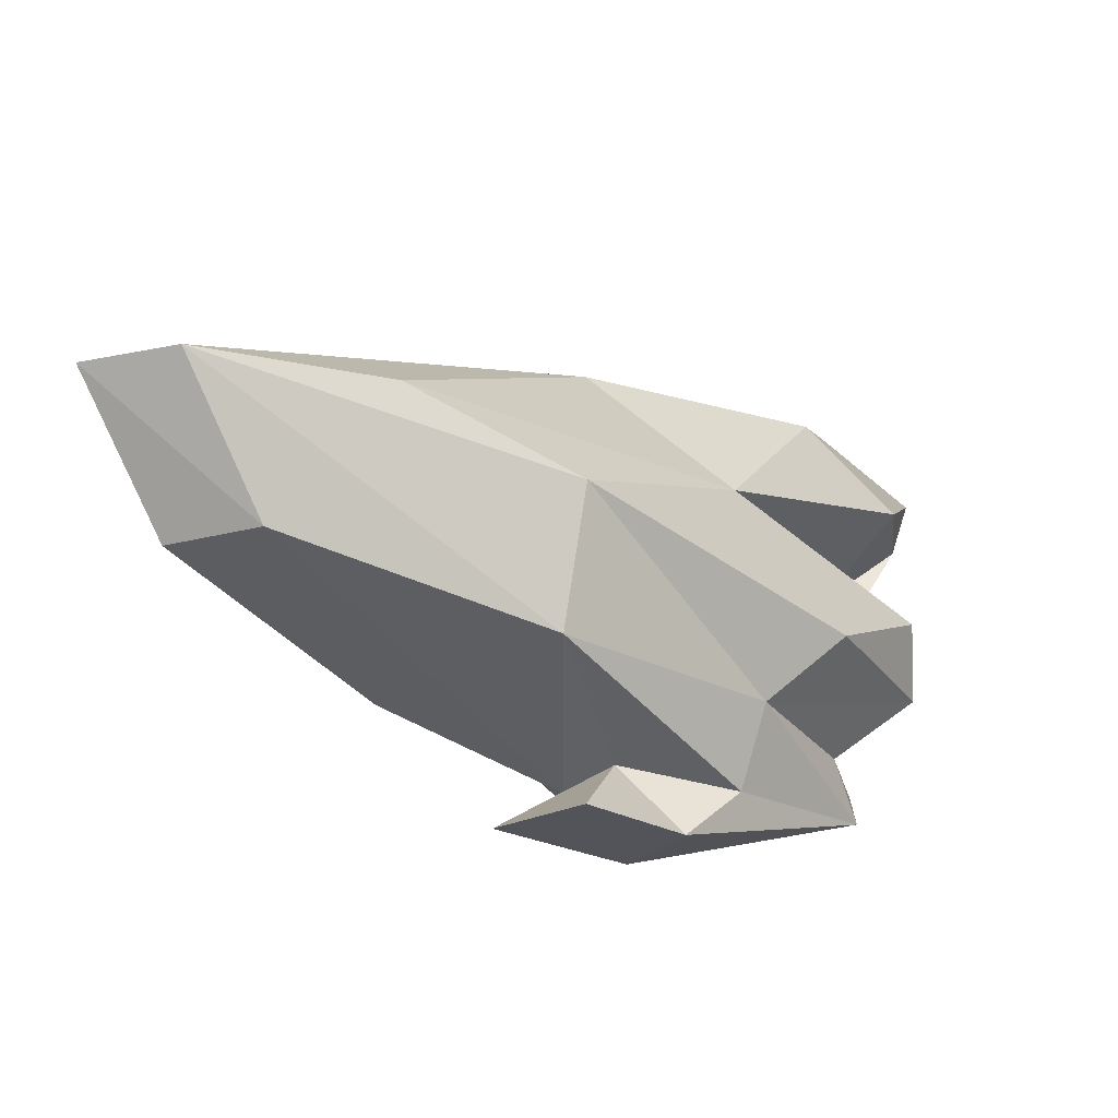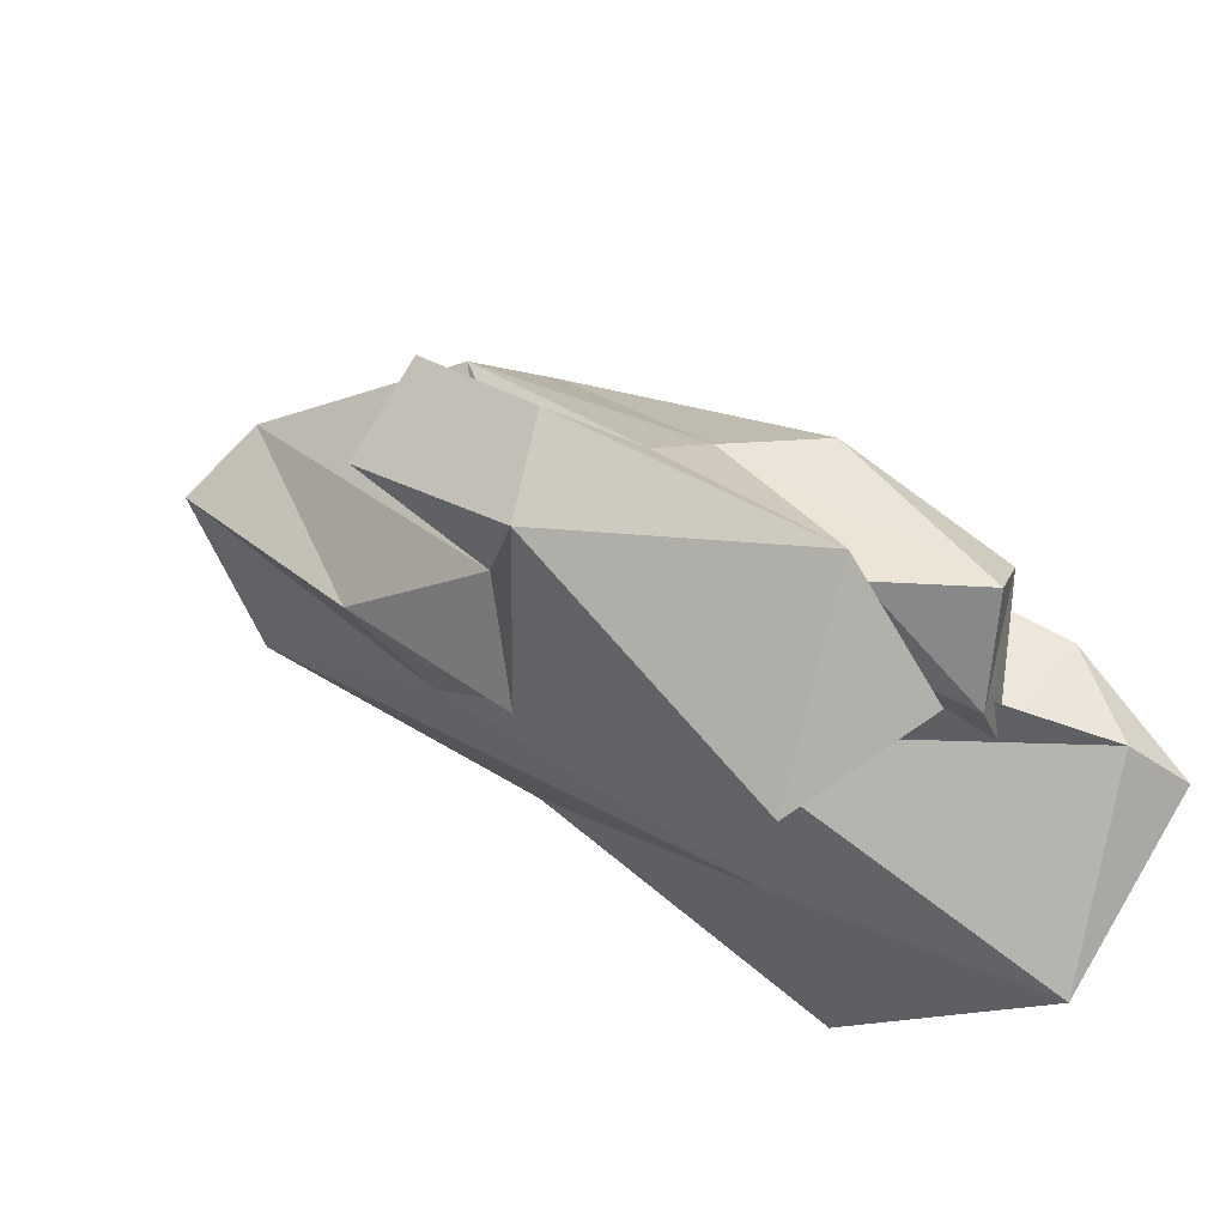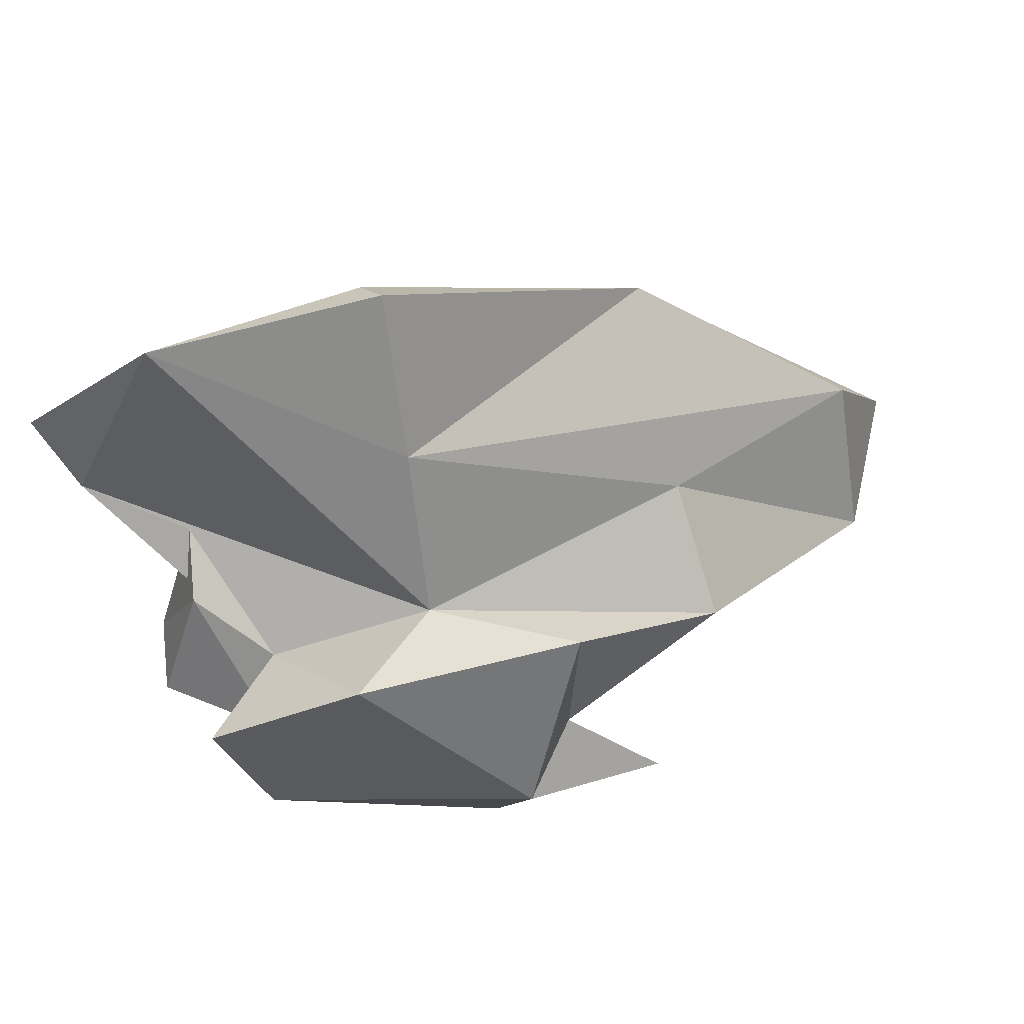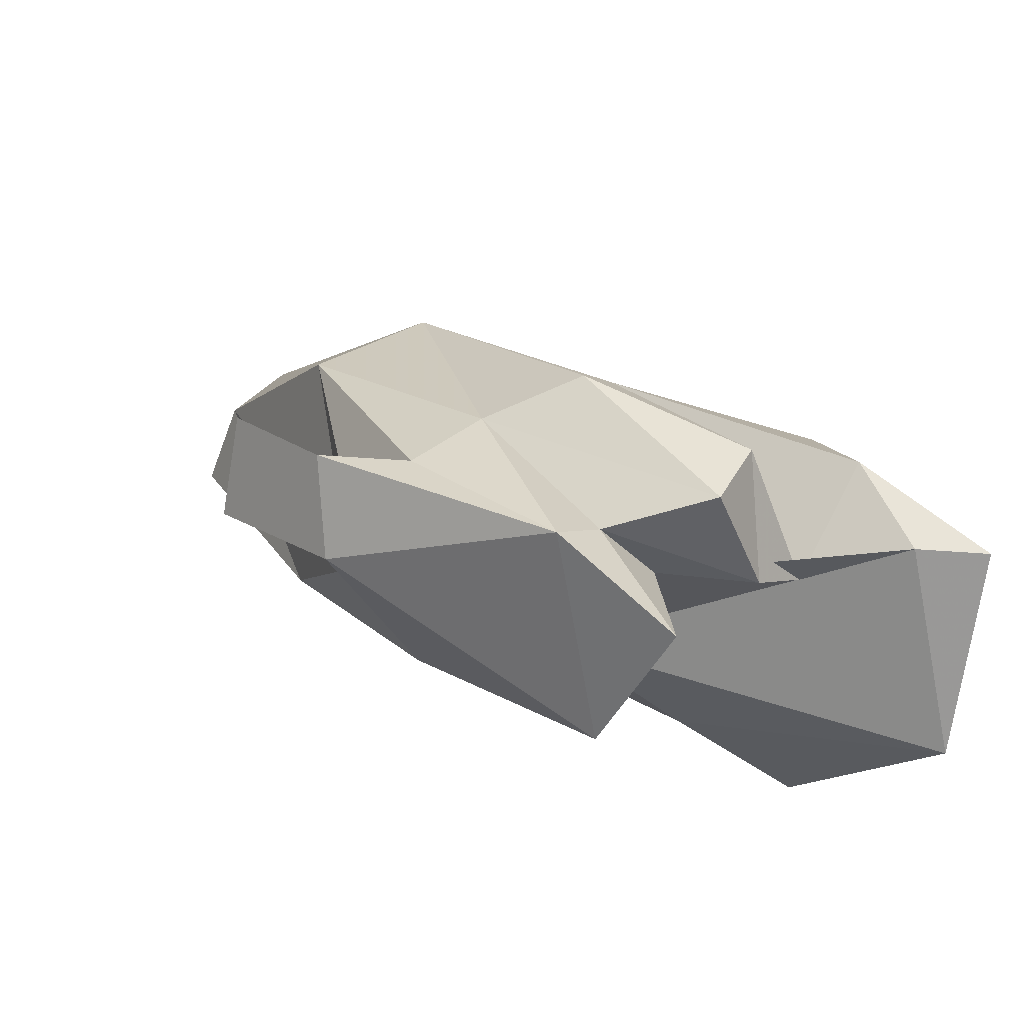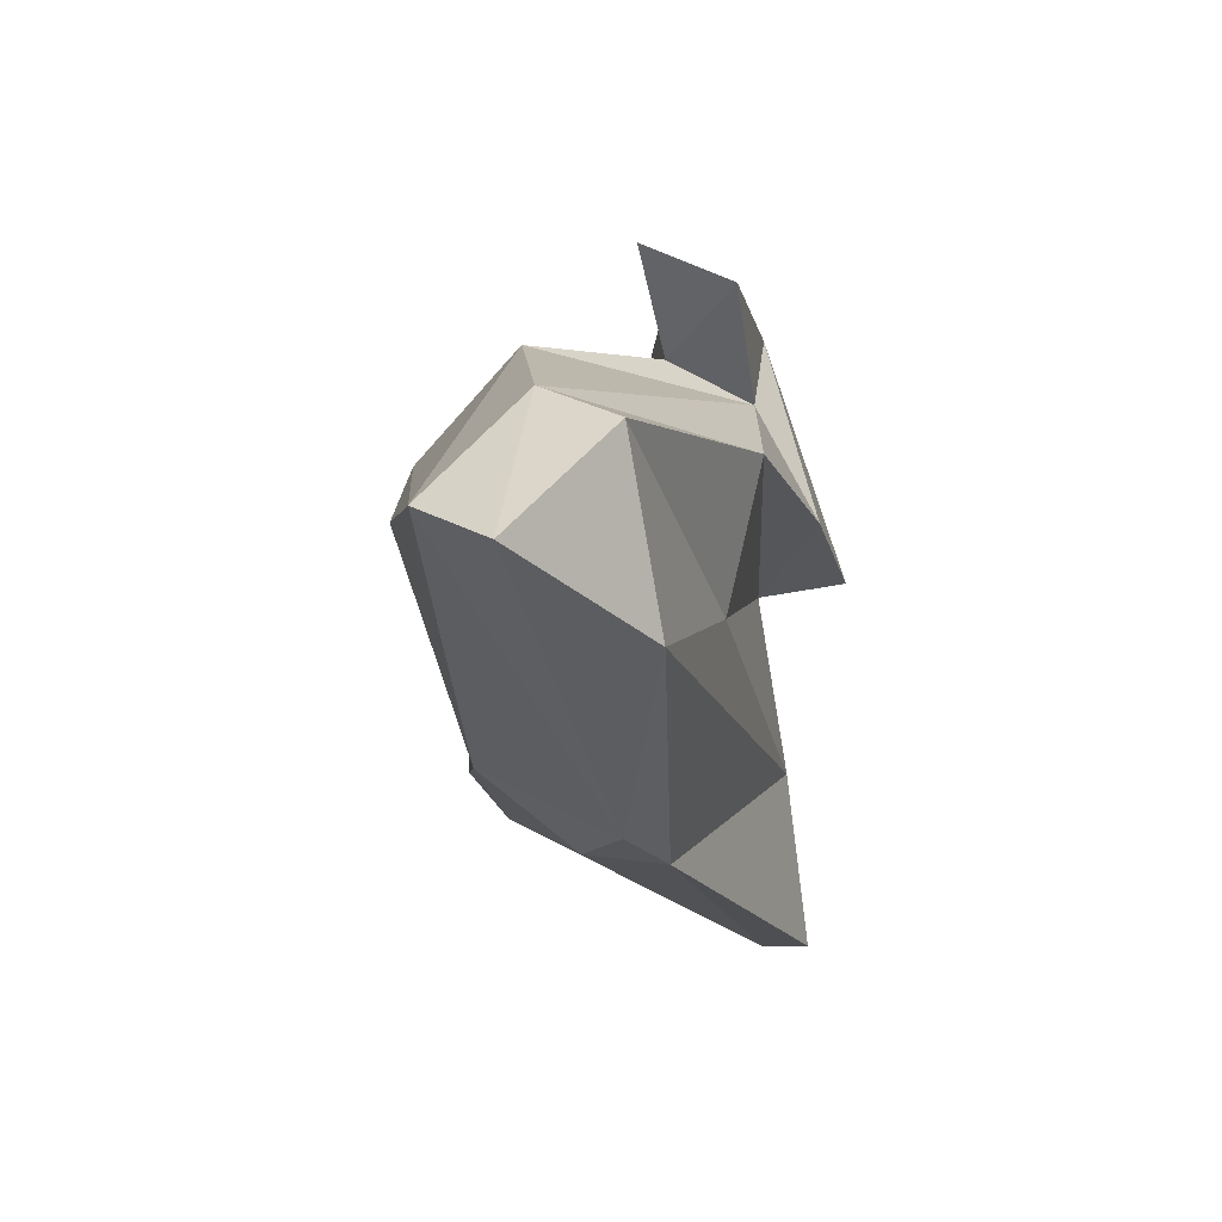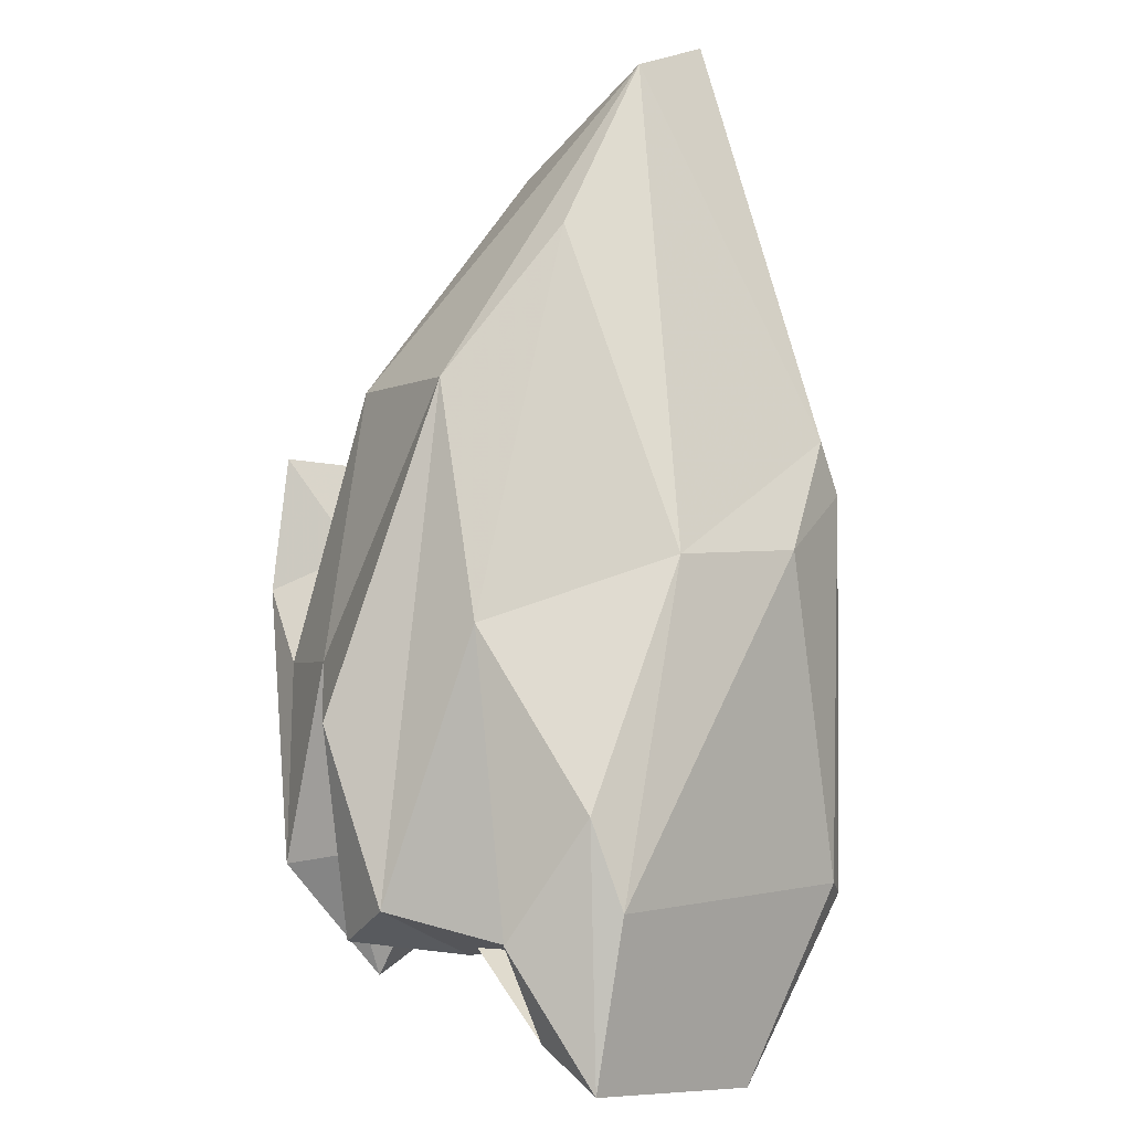
<metadata>
{"format":"obj","ext":"obj","renderer":"f3d","projection":"perspective","resolution":1024,"background":"white","views":[{"elev":38.7,"azim":-8.9,"up":"+Y"},{"elev":-49.8,"azim":24.6,"up":"+Y"},{"elev":-68.5,"azim":-169.4,"up":"+Y"},{"elev":-34.4,"azim":51.4,"up":"+Y"},{"elev":1.5,"azim":-117.8,"up":"+Z"},{"elev":42.9,"azim":116.6,"up":"+Y"}]}
</metadata>
<code>
v 242 317.9 94.39
v 242.2 319.3 102
v 246.1 320.7 103.2
v 239.7 325.2 97.95
v 250 309.3 101.1
v 250.7 310.5 95
v 243.7 326.4 99.04
v 256.1 303 98.55
v 250.4 315 87.09
v 253.9 308.2 107.8
v 250.9 312.8 85.97
v 261.6 301.2 88.05
v 261.2 300.4 80.77
v 257.4 305.3 103.3
v 259.7 303.5 106.1
v 259.2 308.4 105.1
v 257.3 310.7 109.5
v 257.1 315.8 105.4
v 265.1 296.1 95.99
v 261.6 306.9 108.1
v 256 313.8 85.9
v 251.9 323.5 98.54
v 262.2 302.3 95.48
v 258.8 319.6 100.7
v 270.6 298.2 80.76
v 262.1 302.1 80.73
v 264.5 306.2 105.3
v 260.7 316.2 88.95
v 266 308.7 102.7
v 269.3 302 96.2
v 270.5 300.7 102.5
v 270.1 302.2 99.81
v 272.7 308.9 85.53
v 275.9 303.3 87.49
v 266 314.2 95.39
v 277.3 303.6 84.4
v 271.7 297.3 97.43
v 272 301.5 92.85
v 271.7 302.9 90.14
v 269.9 309.8 100.4
v 274.3 302.6 97.14
v 274.5 305.7 95.35
v 271 311.6 87.81
v 275.1 307.3 89.49
g foo
f 20 17 10
f 15 20 10
f 19 31 15
f 20 31 27
f 15 31 20
f 8 19 15
f 17 20 16
f 20 27 16
f 14 8 15
f 16 10 17
f 16 14 10
f 10 14 15
f 19 37 31
f 31 37 32
f 31 29 27
f 31 32 29
f 16 27 18
f 27 29 18
f 8 14 5
f 14 16 18
f 18 3 14
f 5 14 3
f 30 37 19
f 40 29 41
f 32 41 29
f 30 32 37
f 23 30 19
f 24 29 40
f 23 19 8
f 24 18 29
f 5 23 8
f 3 2 5
f 32 38 41
f 38 42 41
f 41 42 40
f 38 32 30
f 40 42 24
f 5 6 23
f 5 2 6
f 7 18 24
f 7 3 18
f 4 2 3
f 42 38 39
f 38 30 39
f 42 39 35
f 42 35 24
f 12 23 6
f 35 22 24
f 1 12 6
f 1 6 2
f 24 22 7
f 4 1 2
f 7 4 3
f 34 44 39
f 34 39 30
f 30 23 34
f 23 25 34
f 39 44 35
f 25 23 12
f 11 12 1
f 36 43 44
f 36 44 34
f 36 34 25
f 44 43 35
f 12 13 25
f 43 28 35
f 28 22 35
f 13 12 11
f 7 22 28
f 9 7 28
f 1 9 11
f 1 4 9
f 4 7 9
f 43 36 33
f 25 33 36
f 26 33 25
f 28 43 33
f 21 28 33
f 13 26 25
f 21 33 26
f 11 21 26
f 13 11 26
f 9 28 21
f 11 9 21
g

</code>
